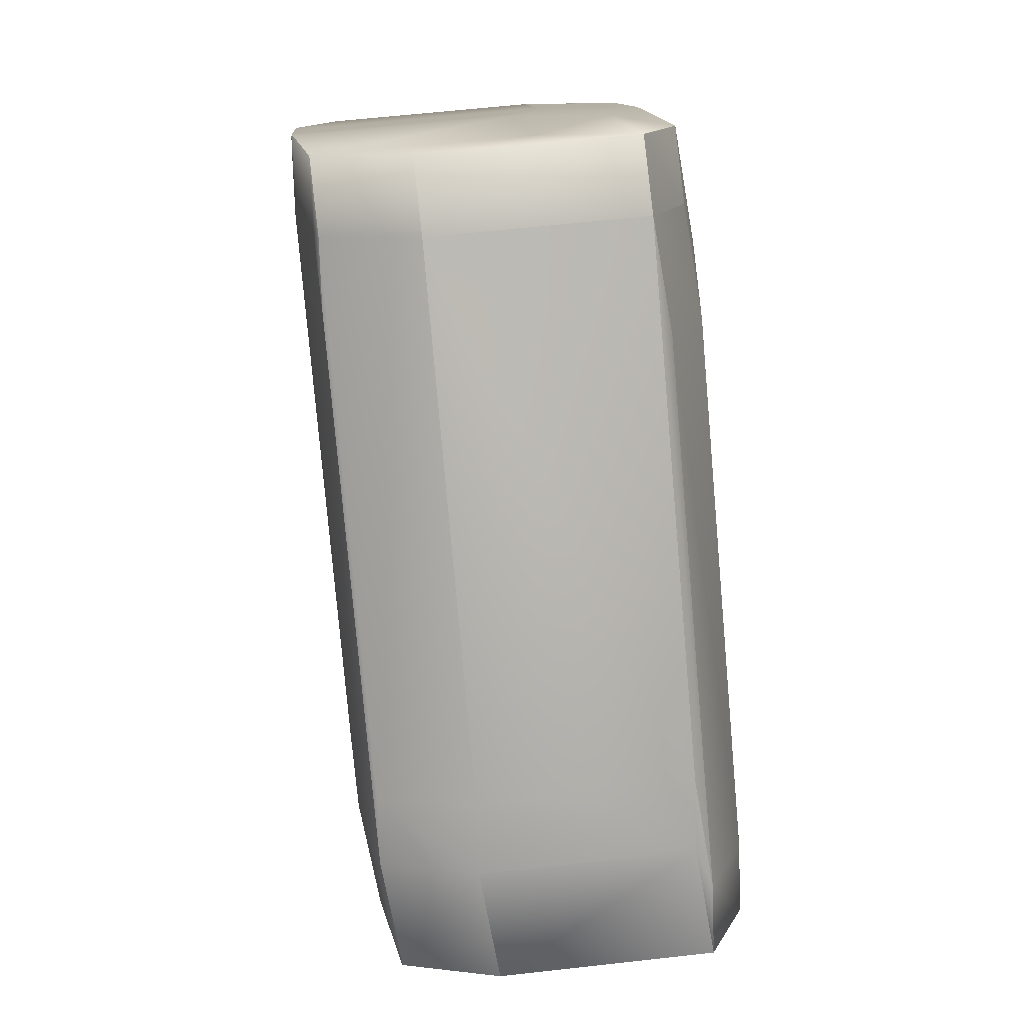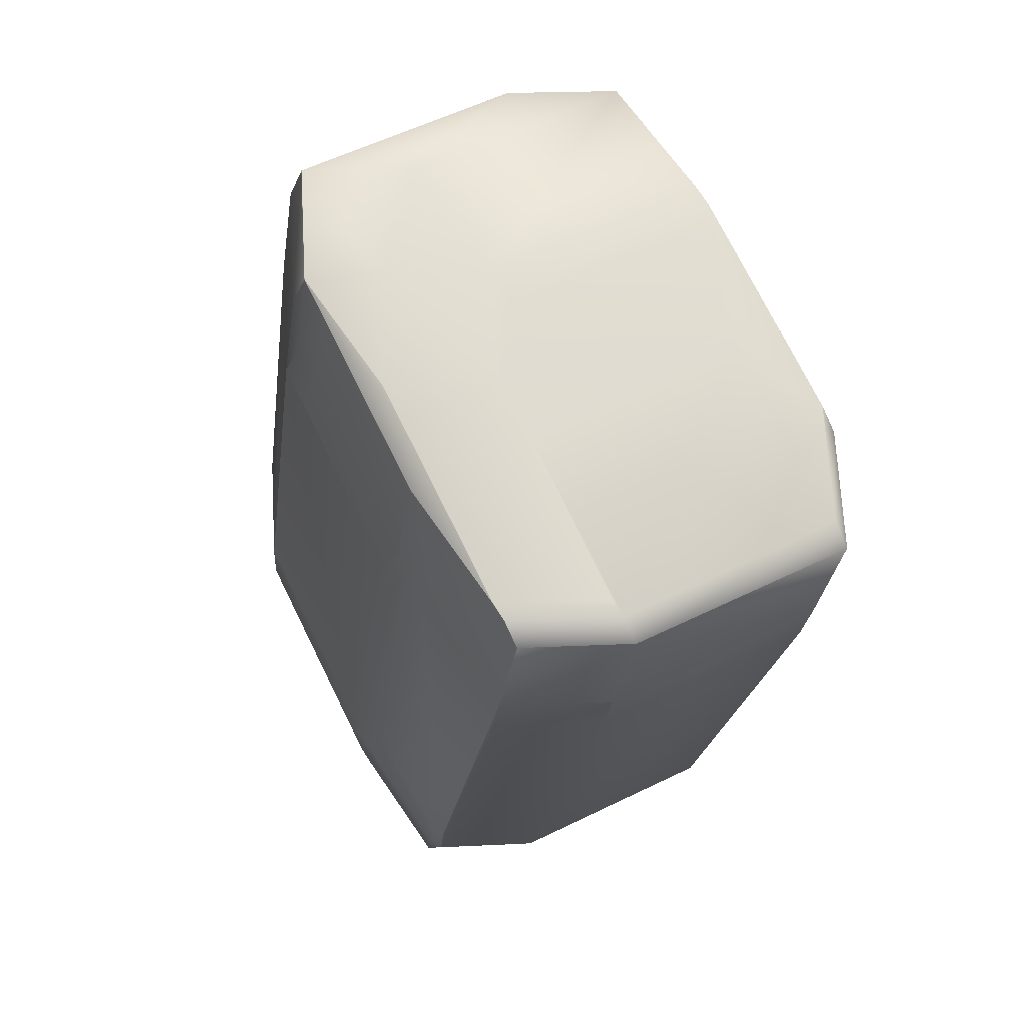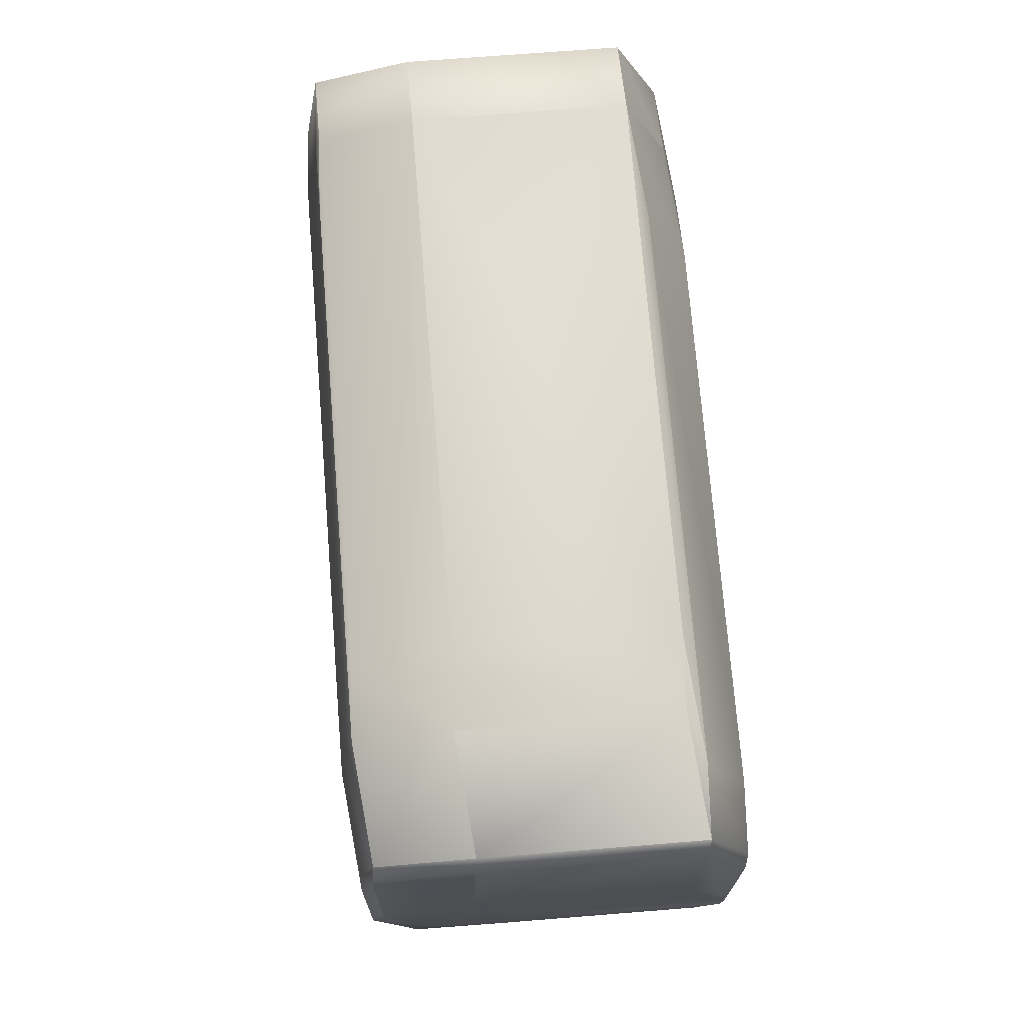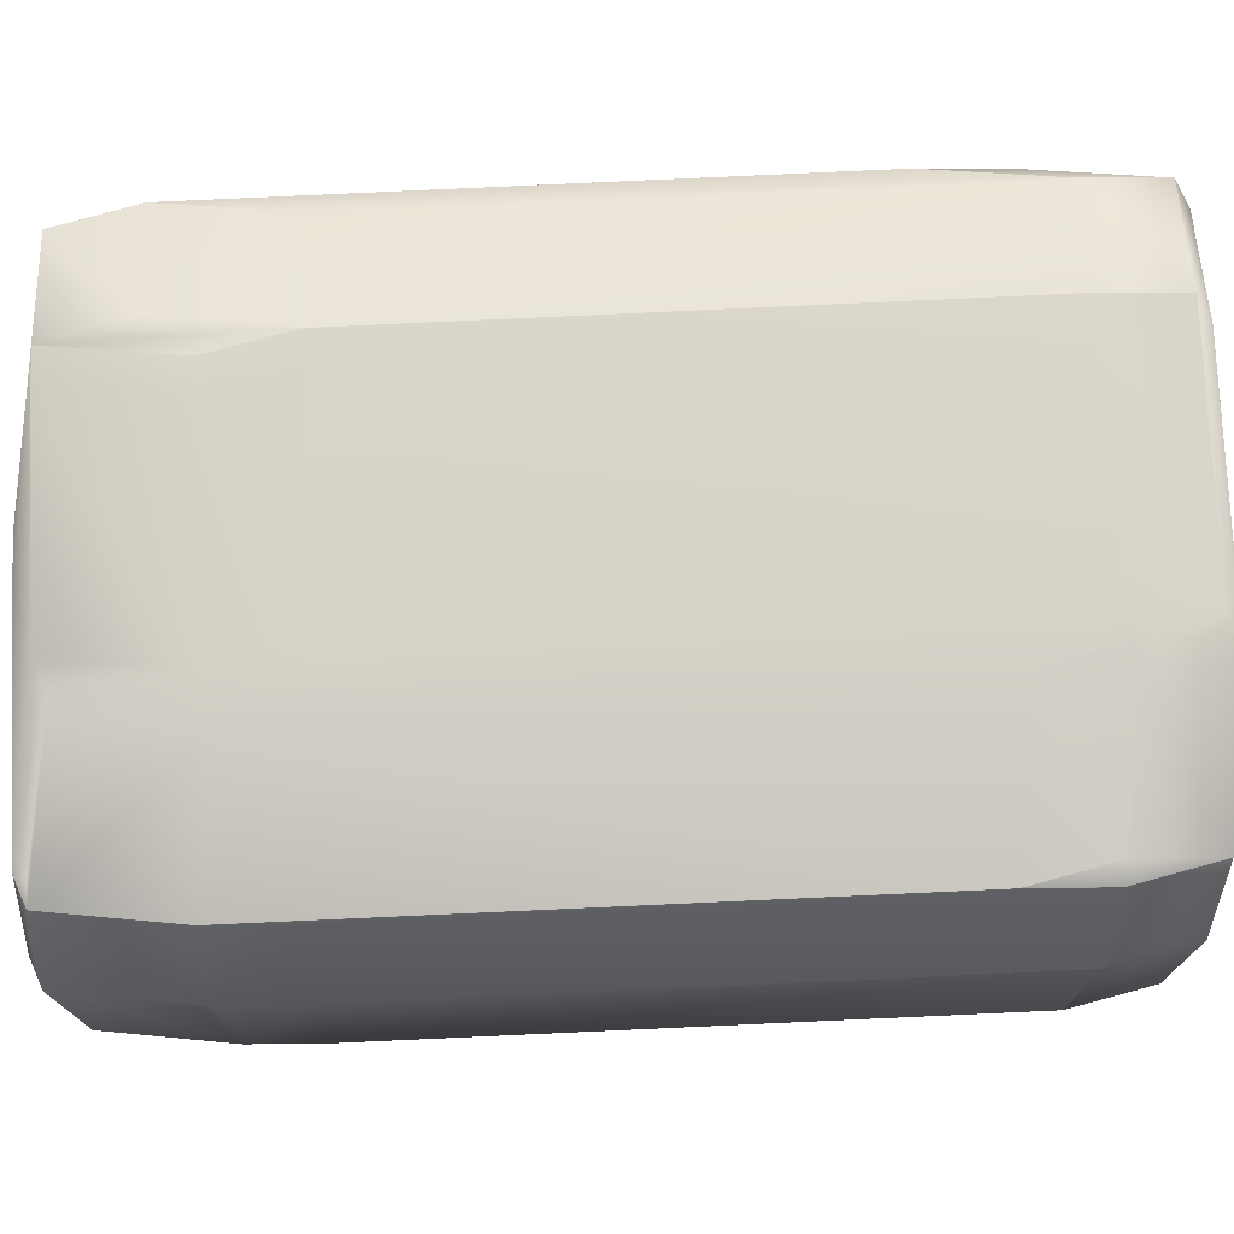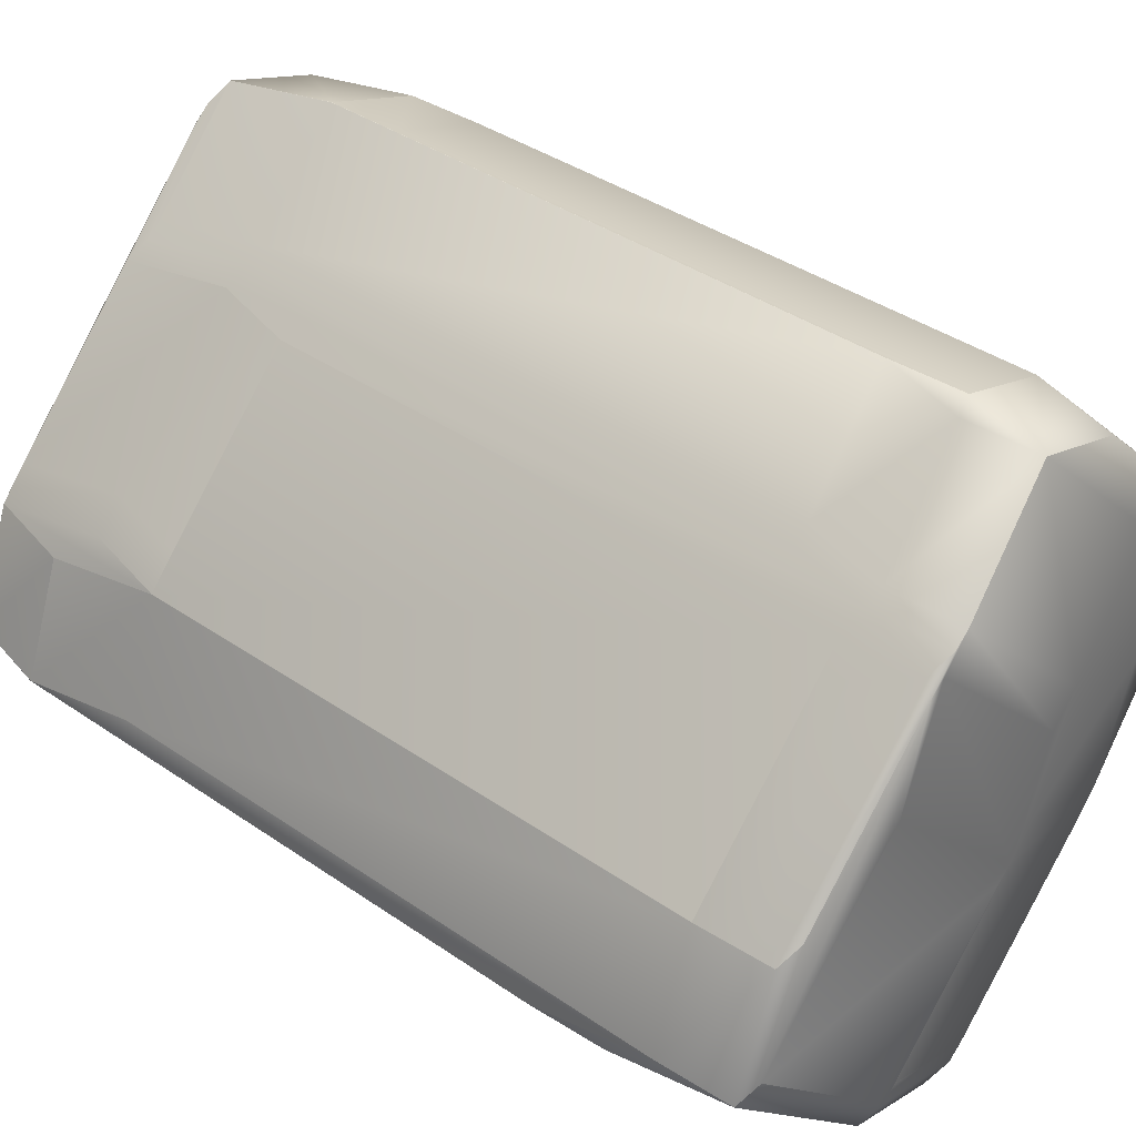
<metadata>
{"format":"obj","ext":"obj","renderer":"f3d","projection":"perspective","resolution":1024,"background":"white","views":[{"elev":17.6,"azim":37.5,"up":"+Z"},{"elev":66.3,"azim":-164.8,"up":"+Z"},{"elev":-11.7,"azim":41.3,"up":"+Z"},{"elev":-56.3,"azim":-95.5,"up":"+Y"},{"elev":35.4,"azim":124.0,"up":"+Y"}]}
</metadata>
<code>
v 0.799 0.7579 1.095
v 0.7924 0.7484 1.156
v 0.7991 0.7577 1.095
v 0.8376 0.7496 0.8036
v 0.8188 0.8061 0.7997
v 0.7802 0.8142 1.091
v 0.781 0.7557 1.195
v 0.7925 0.7483 1.156
v 0.7736 0.8048 1.153
v 0.7736 0.8047 1.153
v 0.781 0.7556 1.195
v 0.7621 0.8121 1.191
v 0.7621 0.8121 1.191
v 0.5372 0.8594 0.7299
v 0.5372 0.8595 0.7298
v 0.556 0.8031 0.7336
v 0.5257 0.8669 0.7683
v 0.556 0.803 0.7337
v 0.5445 0.8104 0.7721
v 0.7013 0.903 1.079
v 0.6898 0.9104 1.117
v 0.7013 0.903 1.078
v 0.6929 0.912 1.072
v 0.7399 0.8949 0.7872
v 0.7314 0.9039 0.7808
v 0.6814 0.9193 1.111
v 0.6748 0.9099 1.172
v 0.6743 0.9257 1.109
v 0.6677 0.9163 1.171
v 0.7199 0.9112 0.8193
v 0.6221 0.955 1.172
v 0.6305 0.9461 1.178
v 0.615 0.9614 1.171
v 0.6234 0.9525 1.177
v 0.6832 0.9009 1.178
v 0.6899 0.9103 1.117
v 0.6305 0.9461 1.178
v 0.7489 0.827 1.189
v 0.6833 0.9009 1.178
v 0.7802 0.8143 1.091
v 0.7687 0.8216 1.129
v 0.7802 0.8143 1.091
v 0.767 0.8291 1.089
v 0.8186 0.8062 0.7998
v 0.8187 0.8061 0.7998
v 0.7736 0.8049 1.153
v 0.7621 0.8122 1.191
v 0.7555 0.8364 1.128
v 0.7489 0.8269 1.189
v 0.753 0.8801 0.789
v 0.6216 0.9709 1.109
v 0.66 0.9628 0.8182
v 0.6215 0.9709 1.109
v 0.7128 0.9176 0.8182
v 0.6149 0.9615 1.171
v 0.6234 0.9525 1.177
v 0.7991 0.7577 1.095
v 0.7925 0.7482 1.156
v 0.781 0.7555 1.195
v 0.5257 0.8669 0.7683
v 0.5372 0.8596 0.7298
v 0.5191 0.8574 0.8297
v 0.5191 0.8575 0.8298
v 0.5379 0.8009 0.8337
v 0.5692 0.7882 0.7355
v 0.5626 0.7787 0.797
v 0.5495 0.7935 0.7952
v 0.5561 0.803 0.7337
v 0.5692 0.7882 0.7355
v 0.6349 0.7143 0.7462
v 0.6283 0.7048 0.8078
v 0.5512 0.786 0.8354
v 0.6168 0.7121 0.8462
v 0.538 0.8008 0.8336
v 0.5511 0.7861 0.8355
v 0.5494 0.7936 0.7952
v 0.5379 0.8009 0.8337
v 0.4994 0.809 1.125
v 0.5782 0.7203 1.138
v 0.4966 0.8106 1.163
v 0.5622 0.7368 1.173
v 0.4965 0.8107 1.163
v 0.6304 0.9461 1.179
v 0.6833 0.9008 1.179
v 0.7489 0.8269 1.189
v 0.8216 0.8045 0.7621
v 0.7559 0.8784 0.7514
v 0.7427 0.8932 0.7496
v 0.7427 0.8933 0.7496
v 0.7243 0.9102 0.7797
v 0.7343 0.9022 0.7432
v 0.8216 0.8044 0.7621
v 0.6215 0.9709 1.109
v 0.6149 0.9615 1.171
v 0.6233 0.9525 1.177
v 0.6715 0.9555 0.7797
v 0.6744 0.9538 0.7421
v 0.6629 0.9612 0.7805
v 0.7272 0.9086 0.7421
v 0.66 0.9628 0.8182
v 0.6215 0.9709 1.109
v 0.8376 0.7495 0.8036
v 0.7925 0.7482 1.156
v 0.831 0.74 0.8652
v 0.831 0.74 0.8652
v 0.781 0.7555 1.195
v 0.8404 0.7479 0.766
v 0.8404 0.7479 0.766
v 0.4806 0.8656 1.121
v 0.4994 0.8091 1.125
v 0.4777 0.8673 1.159
v 0.4806 0.8656 1.121
v 0.5257 0.867 0.7683
v 0.5372 0.8596 0.7298
v 0.4872 0.8751 1.06
v 0.4872 0.8751 1.06
v 0.6053 0.6976 1.107
v 0.6581 0.6523 1.107
v 0.6466 0.6597 1.145
v 0.5938 0.7049 1.145
v 0.5982 0.704 1.105
v 0.6438 0.6895 0.8153
v 0.6966 0.6442 0.8153
v 0.6581 0.6523 1.107
v 0.6466 0.6597 1.145
v 0.5867 0.7113 1.144
v 0.5938 0.7049 1.145
v 0.5867 0.7113 1.144
v 0.6948 0.6627 0.7473
v 0.7032 0.6537 0.7537
v 0.6961 0.6601 0.7526
v 0.6877 0.669 0.7462
v 0.6877 0.669 0.7462
v 0.6948 0.6627 0.7473
v 0.6504 0.6989 0.7537
v 0.6367 0.6958 0.8141
v 0.6433 0.7053 0.7526
v 0.7032 0.6537 0.7537
v 0.6966 0.6442 0.8153
v 0.565 0.7351 1.136
v 0.622 0.743 0.7355
v 0.6088 0.7578 0.7337
v 0.6221 0.743 0.7354
v 0.5445 0.8103 0.7721
v 0.6089 0.7578 0.7336
v 0.6252 0.7032 0.8526
v 0.7475 0.8874 0.745
v 0.7343 0.9022 0.7432
v 0.7272 0.9086 0.7421
v 0.8131 0.8135 0.7557
v 0.8132 0.8134 0.7557
v 0.6744 0.9538 0.7421
v 0.6218 0.9361 0.7389
v 0.6103 0.9434 0.7774
v 0.6628 0.9612 0.7806
v 0.832 0.7569 0.7596
v 0.832 0.7569 0.7596
v 0.7474 0.6804 0.7505
v 0.6817 0.7543 0.7398
v 0.7664 0.8308 0.7489
v 0.6746 0.7607 0.7387
v 0.7592 0.8372 0.7477
v 0.569 0.9532 1.106
v 0.5623 0.9437 1.168
v 0.569 0.9532 1.106
v 0.5718 0.9516 1.069
v 0.4843 0.8767 1.097
v 0.5624 0.9437 1.168
v 0.6149 0.9614 1.171
v 0.4777 0.8673 1.159
v 0.4843 0.8767 1.097
v 0.4805 0.8656 1.121
v 0.6553 0.654 1.144
v 0.6438 0.6613 1.183
v 0.6553 0.654 1.144
v 0.5909 0.7066 1.183
v 0.6438 0.6613 1.183
v 0.5838 0.713 1.182
v 0.5909 0.7066 1.183
v 0.505 0.8017 1.169
v 0.4861 0.8583 1.165
v 0.5706 0.7278 1.18
v 0.5706 0.7278 1.18
v 0.505 0.8017 1.169
v 0.5754 0.7219 1.175
v 0.5838 0.713 1.182
v 0.6961 0.8721 1.189
v 0.6304 0.9461 1.179
v 0.696 0.8721 1.189
v 0.7093 0.8573 1.191
v 0.7092 0.8573 1.191
v 0.7621 0.812 1.191
v 0.6233 0.9525 1.177
v 0.66 0.9628 0.8182
v 0.7078 0.6717 1.147
v 0.7925 0.7482 1.156
v 0.6963 0.679 1.186
v 0.781 0.7555 1.195
v 0.7078 0.6717 1.147
v 0.7463 0.6635 0.8561
v 0.6963 0.679 1.186
v 0.8376 0.7495 0.8036
v 0.5897 0.8773 0.733
v 0.6243 0.9693 1.072
v 0.59 0.8144 0.7298
v 0.6426 0.8321 0.733
v 0.6614 0.7755 0.7369
v 0.6967 0.6442 0.8153
v 0.6581 0.6523 1.107
v 0.7403 0.6868 0.7494
v 0.7558 0.6714 0.7569
v 0.7033 0.6537 0.7537
v 0.7403 0.6868 0.7494
v 0.7404 0.8937 0.7439
v 0.6558 0.8173 0.7348
v 0.8338 0.7384 0.8276
v 0.8338 0.7384 0.8276
v 0.8404 0.7479 0.766
v 0.7492 0.6619 0.8185
v 0.7492 0.6619 0.8186
v 0.7558 0.6714 0.7569
v 0.5779 0.9284 1.175
v 0.6435 0.8544 1.186
v 0.5708 0.9348 1.174
v 0.6364 0.8608 1.185
v 0.6568 0.8396 1.188
v 0.6624 0.7979 1.19
v 0.6756 0.7831 1.192
v 0.7281 0.8008 1.195
v 0.5589 0.7779 1.177
v 0.5518 0.7843 1.176
v 0.5777 0.7214 1.181
v 0.7285 0.7378 1.192
v 0.6938 0.6458 0.8529
f 1 2 3
f 1 3 4
f 1 4 5
f 1 6 2
f 1 5 6
f 2 7 8
f 2 8 3
f 2 9 10
f 2 6 9
f 2 10 7
f 7 11 8
f 7 12 13
f 7 10 12
f 7 13 11
f 14 15 16
f 14 17 15
f 14 18 19
f 14 16 18
f 14 19 17
f 20 21 22
f 20 23 21
f 20 22 24
f 20 25 23
f 20 24 25
f 26 27 21
f 26 21 23
f 26 28 29
f 26 29 27
f 26 23 25
f 26 25 30
f 26 30 28
f 31 27 29
f 31 32 27
f 31 33 34
f 31 29 33
f 31 34 32
f 27 32 35
f 27 35 21
f 21 35 36
f 21 36 22
f 32 34 37
f 32 37 35
f 35 38 36
f 35 37 39
f 35 39 38
f 40 41 42
f 40 43 41
f 40 44 24
f 40 22 43
f 40 42 5
f 40 24 22
f 40 45 44
f 40 5 45
f 46 47 9
f 46 42 47
f 46 9 42
f 41 47 42
f 41 43 48
f 41 48 38
f 41 38 47
f 47 38 49
f 47 12 9
f 47 49 12
f 43 22 48
f 48 22 36
f 48 36 38
f 38 39 49
f 44 50 24
f 44 45 50
f 51 28 52
f 51 33 28
f 51 53 33
f 51 52 53
f 28 33 29
f 28 30 54
f 28 54 52
f 33 53 55
f 33 55 56
f 33 56 34
f 34 56 37
f 3 8 57
f 3 57 4
f 8 11 58
f 8 58 57
f 11 59 58
f 11 13 59
f 15 17 60
f 15 61 16
f 15 60 61
f 17 62 63
f 17 63 60
f 17 19 64
f 17 64 62
f 62 64 63
f 65 66 67
f 65 68 69
f 65 67 68
f 65 69 70
f 65 70 71
f 65 71 66
f 66 72 67
f 66 71 73
f 66 73 72
f 72 74 67
f 72 75 74
f 72 73 75
f 68 67 76
f 68 18 69
f 68 76 18
f 67 74 77
f 67 77 76
f 74 78 77
f 74 75 73
f 74 73 79
f 74 79 78
f 80 78 81
f 80 82 78
f 80 81 82
f 37 56 83
f 37 83 39
f 39 83 84
f 39 84 49
f 42 9 6
f 42 6 5
f 9 12 10
f 12 49 85
f 12 85 13
f 49 84 85
f 50 45 86
f 50 87 88
f 50 86 87
f 50 88 24
f 25 24 89
f 25 90 30
f 25 91 90
f 25 89 91
f 24 88 89
f 30 90 54
f 45 5 92
f 45 92 86
f 53 52 93
f 53 93 55
f 55 93 94
f 55 94 95
f 55 95 56
f 56 95 83
f 96 90 97
f 96 52 54
f 96 54 90
f 96 97 98
f 96 98 52
f 90 91 99
f 90 99 97
f 52 98 100
f 52 100 101
f 52 101 93
f 57 58 102
f 57 102 4
f 58 59 103
f 58 103 104
f 58 105 102
f 58 104 105
f 59 13 106
f 59 106 103
f 4 107 92
f 4 102 108
f 4 92 5
f 4 108 107
f 109 63 110
f 109 111 112
f 109 82 111
f 109 112 63
f 109 110 82
f 61 60 113
f 61 114 16
f 61 113 114
f 60 63 112
f 60 115 116
f 60 112 115
f 60 116 113
f 63 64 110
f 117 118 119
f 117 120 121
f 117 119 120
f 117 122 118
f 117 121 122
f 118 122 123
f 118 123 124
f 118 124 125
f 118 125 119
f 120 119 125
f 120 126 121
f 120 127 128
f 120 125 127
f 120 128 126
f 129 130 131
f 129 132 133
f 129 131 132
f 129 134 130
f 129 133 134
f 135 130 122
f 135 122 136
f 135 137 131
f 135 131 130
f 135 136 137
f 130 123 122
f 130 134 138
f 130 138 139
f 130 139 123
f 122 121 136
f 123 139 124
f 78 82 110
f 78 110 77
f 78 79 140
f 78 140 81
f 121 126 128
f 121 128 136
f 69 141 70
f 69 18 142
f 69 142 141
f 141 142 143
f 141 132 70
f 141 143 132
f 18 76 77
f 18 144 19
f 18 77 144
f 18 16 145
f 18 145 142
f 142 145 143
f 144 77 64
f 144 64 19
f 77 110 64
f 70 132 137
f 70 137 71
f 132 131 137
f 132 143 133
f 71 137 136
f 71 136 73
f 136 146 73
f 136 128 146
f 73 146 128
f 73 128 79
f 87 86 147
f 87 147 148
f 87 148 88
f 91 89 148
f 91 148 149
f 91 149 99
f 89 88 148
f 150 86 151
f 150 147 86
f 150 151 147
f 86 92 151
f 97 99 152
f 97 153 154
f 97 154 98
f 97 152 153
f 99 149 152
f 98 154 155
f 98 155 100
f 156 107 157
f 156 147 151
f 156 151 107
f 156 157 158
f 156 158 159
f 156 160 147
f 156 159 161
f 156 162 160
f 156 161 162
f 107 151 92
f 107 108 157
f 163 164 101
f 163 165 166
f 163 167 164
f 163 101 165
f 163 166 116
f 163 116 167
f 164 168 169
f 164 167 170
f 164 170 168
f 164 169 101
f 171 111 167
f 171 167 116
f 171 116 172
f 171 172 111
f 111 82 170
f 111 170 167
f 111 172 112
f 173 174 125
f 173 124 175
f 173 125 124
f 173 175 174
f 176 174 177
f 176 178 127
f 176 127 174
f 176 179 178
f 176 177 179
f 174 127 125
f 174 175 177
f 82 180 181
f 82 81 182
f 82 182 180
f 82 181 170
f 180 182 183
f 180 184 181
f 180 183 184
f 185 178 182
f 185 81 79
f 185 182 81
f 185 79 128
f 185 128 178
f 178 128 127
f 178 179 186
f 178 186 182
f 81 140 79
f 182 186 183
f 83 187 84
f 83 95 188
f 83 188 189
f 83 189 187
f 84 187 85
f 190 13 85
f 190 187 189
f 190 85 187
f 190 191 13
f 190 189 191
f 13 191 192
f 13 192 106
f 93 101 94
f 94 101 169
f 94 169 193
f 94 193 95
f 95 193 188
f 100 194 101
f 100 155 194
f 103 106 195
f 103 195 196
f 103 196 104
f 106 197 195
f 106 192 198
f 106 198 197
f 195 197 199
f 195 199 200
f 195 104 196
f 195 200 104
f 197 175 199
f 197 177 175
f 197 198 201
f 197 201 177
f 102 105 202
f 102 202 108
f 105 104 202
f 115 112 172
f 115 172 116
f 153 114 154
f 153 152 203
f 153 203 114
f 154 114 113
f 154 113 116
f 154 166 204
f 154 116 166
f 154 204 155
f 114 205 16
f 114 203 205
f 205 145 16
f 205 203 206
f 205 206 207
f 205 207 145
f 124 139 208
f 124 209 175
f 124 208 209
f 134 133 210
f 134 158 138
f 134 210 158
f 138 158 211
f 138 211 212
f 138 212 208
f 138 208 139
f 143 145 161
f 143 161 133
f 145 207 161
f 133 161 213
f 133 213 210
f 147 214 148
f 147 160 162
f 147 162 214
f 148 214 149
f 214 215 149
f 214 162 161
f 214 161 215
f 152 149 206
f 152 206 203
f 149 215 206
f 215 161 206
f 206 161 207
f 157 108 211
f 157 211 158
f 108 216 217
f 108 202 216
f 108 218 211
f 108 217 218
f 216 202 104
f 216 104 217
f 158 210 161
f 158 161 159
f 211 219 220
f 211 218 217
f 211 217 219
f 211 221 212
f 211 220 221
f 219 217 220
f 210 213 161
f 222 223 188
f 222 224 225
f 222 225 223
f 222 188 193
f 222 193 224
f 226 223 227
f 226 228 229
f 226 227 228
f 226 191 189
f 226 189 223
f 226 229 191
f 223 230 227
f 223 225 230
f 223 189 188
f 230 225 231
f 230 231 183
f 230 232 227
f 230 183 232
f 165 101 204
f 165 204 166
f 168 224 169
f 168 170 181
f 168 181 224
f 224 181 231
f 224 231 225
f 224 193 169
f 181 184 231
f 231 184 183
f 228 233 229
f 228 227 179
f 228 179 177
f 228 177 233
f 233 177 201
f 233 198 229
f 233 201 198
f 227 232 179
f 175 234 199
f 175 209 234
f 179 232 186
f 232 183 186
f 234 200 199
f 234 209 208
f 234 208 220
f 234 220 200
f 191 229 192
f 192 229 198
f 101 194 204
f 194 155 204
f 104 200 217
f 200 220 217
f 212 221 220
f 212 220 208

</code>
